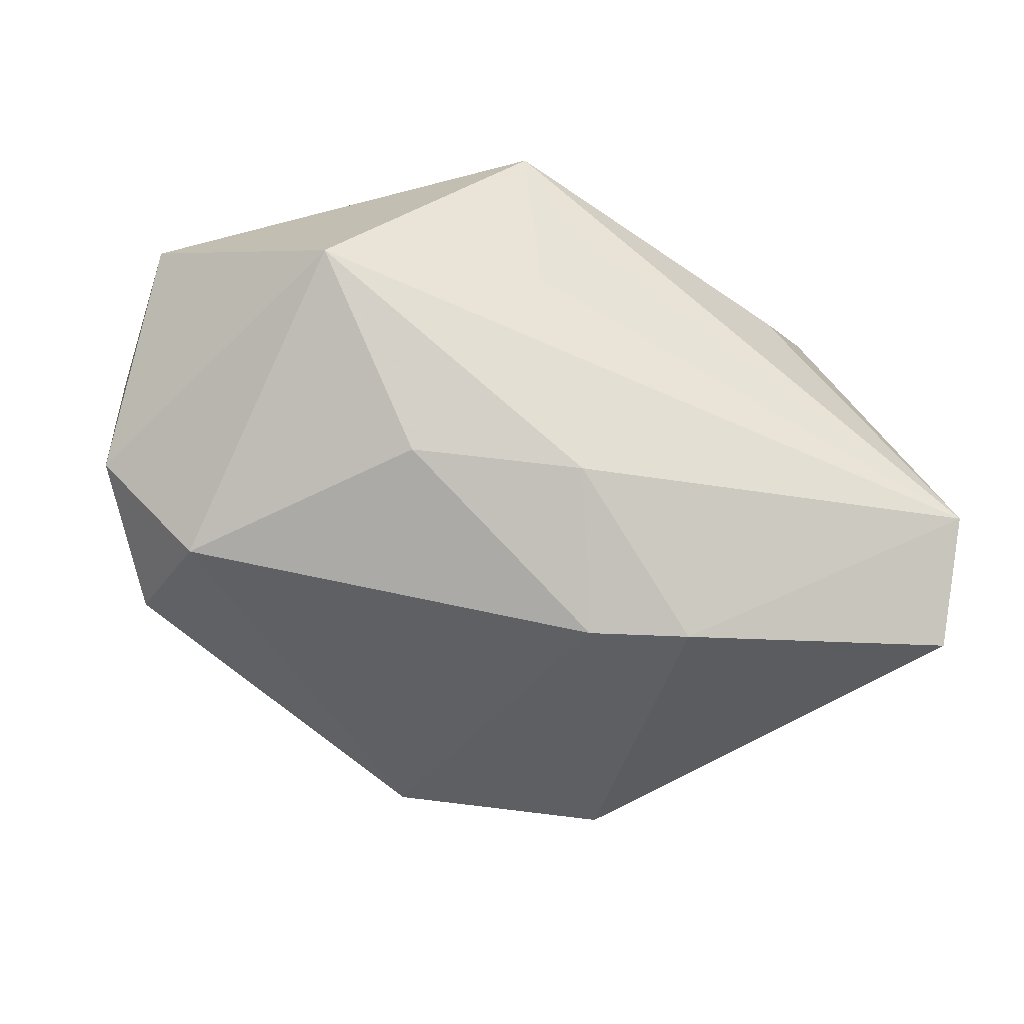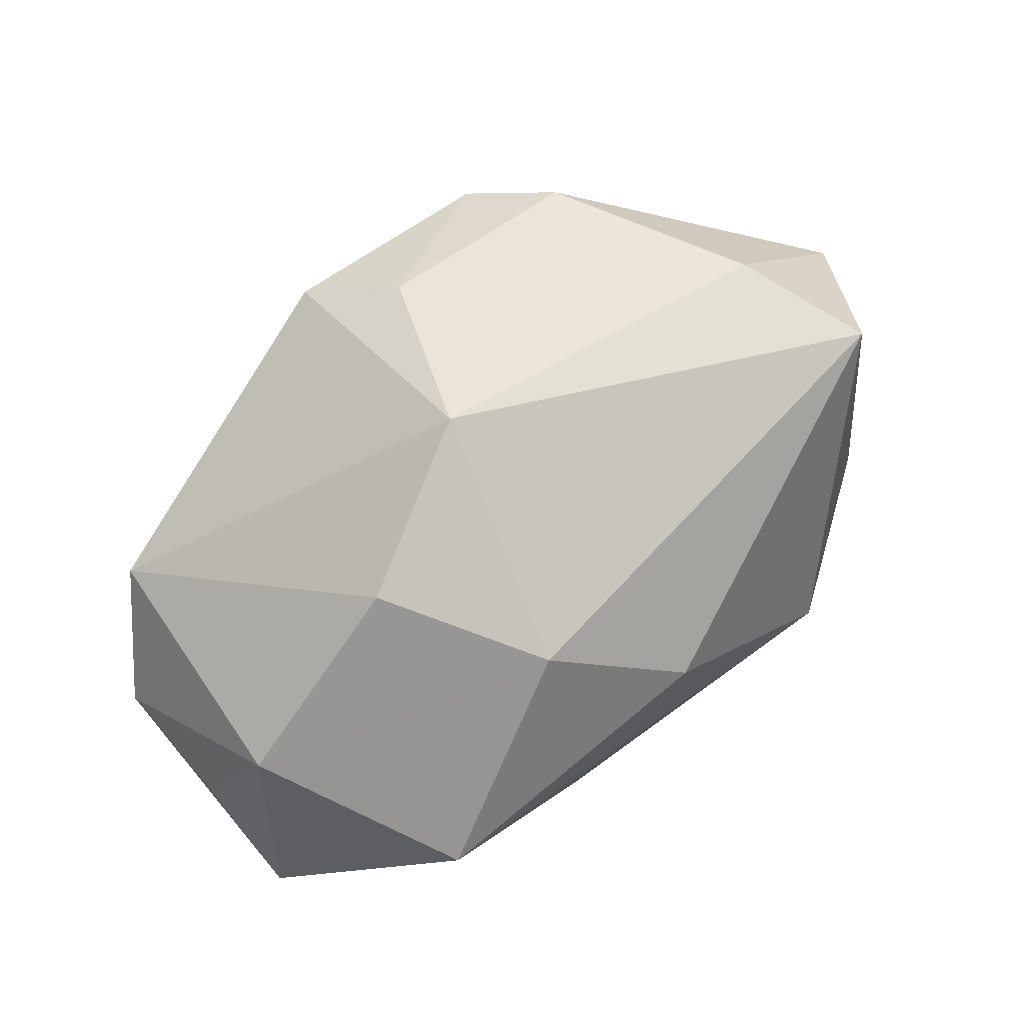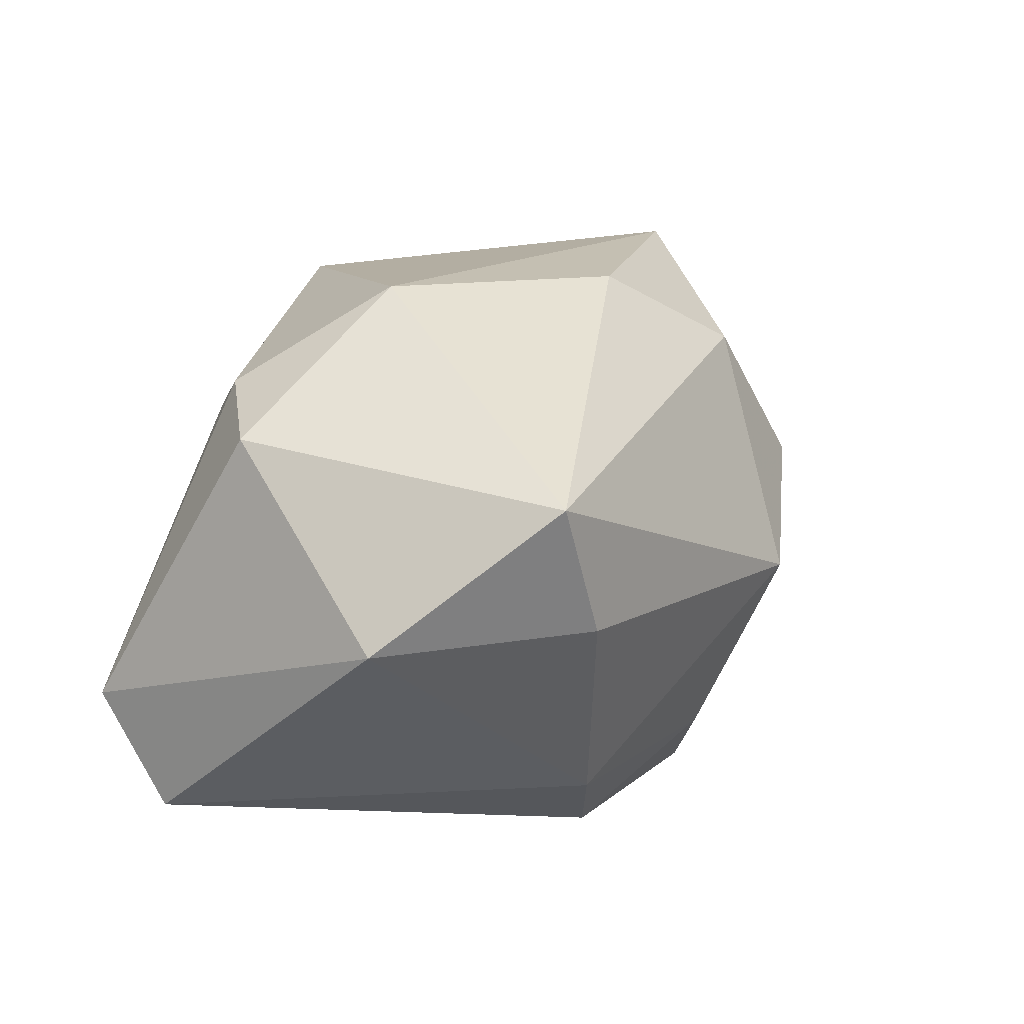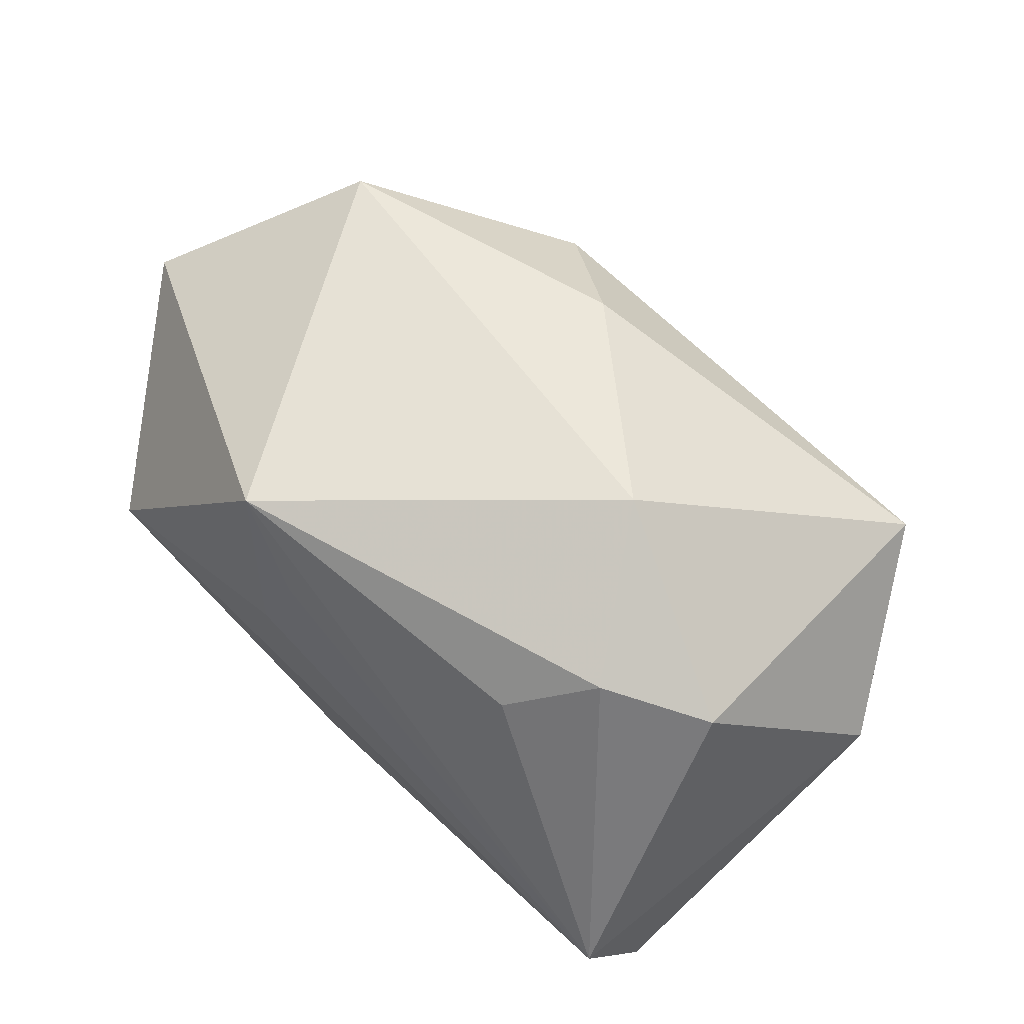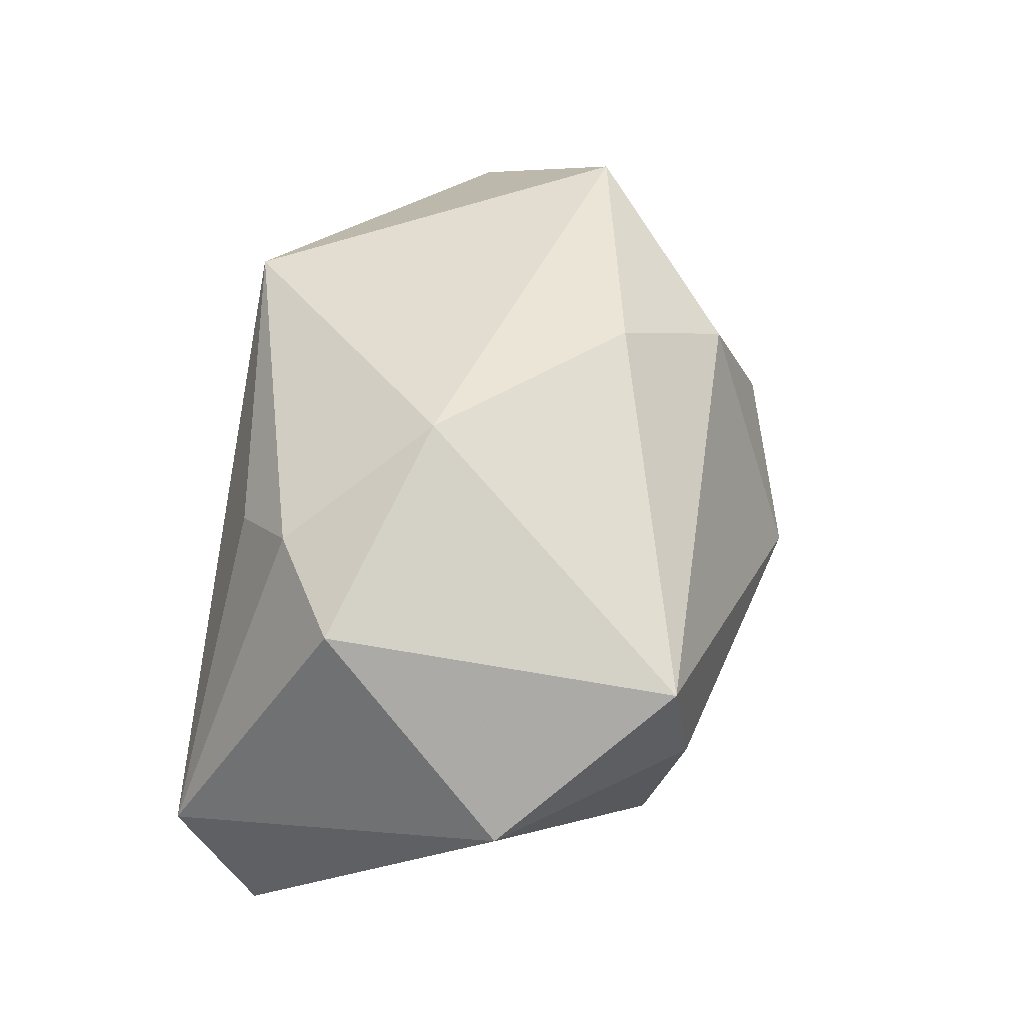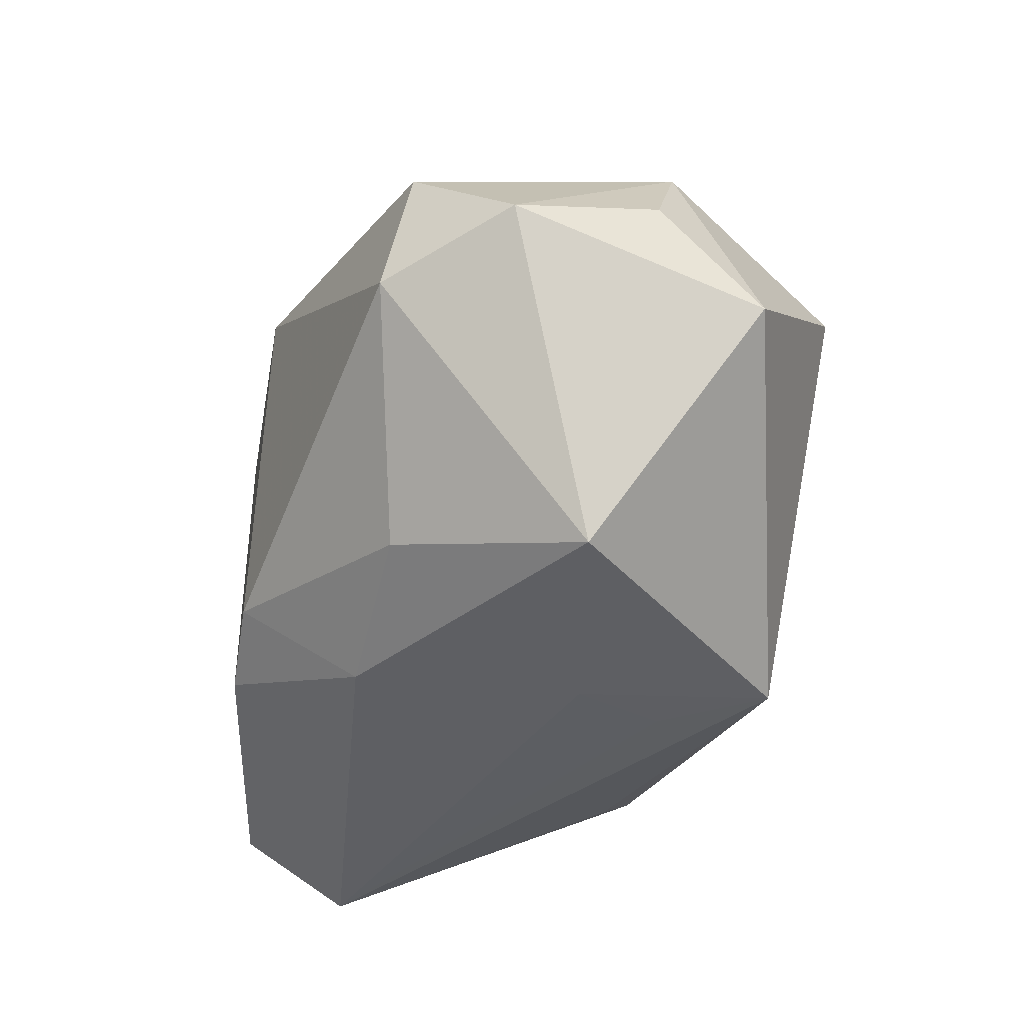
<metadata>
{"format":"obj","ext":"obj","renderer":"f3d","projection":"perspective","resolution":1024,"background":"white","views":[{"elev":-40.1,"azim":-19.8,"up":"+Z"},{"elev":72.4,"azim":-36.9,"up":"+Y"},{"elev":15.5,"azim":114.2,"up":"+Z"},{"elev":56.8,"azim":43.5,"up":"+Z"},{"elev":41.6,"azim":99.4,"up":"+Z"},{"elev":-41.5,"azim":-100.6,"up":"+Y"}]}
</metadata>
<code>
v -0.02387 -0.02516 -0.01907
v 0.01324 -0.02088 -0.03478
v 0.046 -0.01133 0.01926
v 0.04683 -0.03266 -0.01582
v 0.02412 -0.002181 0.03497
v -0.01019 -0.03378 0.006733
v -0.04783 0.0132 -0.02105
v -0.02637 0.03393 0.006732
v -0.003888 -0.03025 -0.02036
v 0.05514 0.01031 -0.002356
v -0.05697 0.0006518 -0.0101
v 0.02553 -0.02651 0.01793
v -0.03848 -0.03378 0.001837
v 0.04761 -0.02336 -0.02924
v -0.008595 0.02501 -0.03492
v -0.04924 0.0188 0.01161
v -0.01365 0.02909 0.02455
v -0.005234 -0.03295 0.01779
v -0.03575 0.01071 0.03502
v 0.02614 0.02567 -0.0264
v -0.04556 -0.00336 -0.02422
v 0.03753 0.03142 -0.001555
v 0.04406 0.03005 0.01462
v 0.0003424 0.03101 -0.02572
v -0.006836 0.04007 -0.004572
v -0.05526 -0.009393 0.01974
v 0.001049 0.01796 0.03421
v 0.001579 -0.01768 -0.03492
v 0.01774 0.02167 -0.03492
v 0.03445 -0.0189 0.02353
v -0.05576 0.004961 0.007688
v -0.01185 -0.03243 0.03049
f 13 32 26
f 9 4 13
f 28 21 15
f 15 21 7
f 29 20 14
f 29 28 15
f 15 7 25
f 25 7 8
f 11 26 31
f 11 7 21
f 11 21 13
f 13 26 11
f 31 26 16
f 8 7 16
f 16 11 31
f 7 11 16
f 23 3 10
f 14 20 10
f 10 4 14
f 3 4 10
f 5 3 23
f 6 32 13
f 13 4 6
f 30 4 3
f 30 5 32
f 3 5 30
f 13 21 1
f 1 9 13
f 21 28 1
f 1 28 9
f 9 28 2
f 14 4 2
f 4 9 2
f 2 29 14
f 28 29 2
f 15 25 24
f 24 25 20
f 24 29 15
f 20 29 24
f 22 25 23
f 20 25 22
f 23 10 22
f 22 10 20
f 27 5 23
f 18 4 32
f 32 6 18
f 18 6 4
f 32 4 12
f 12 30 32
f 4 30 12
f 19 16 26
f 19 26 32
f 32 5 19
f 5 27 19
f 8 16 17
f 16 19 17
f 17 19 27
f 17 27 23
f 23 25 17
f 17 25 8

</code>
